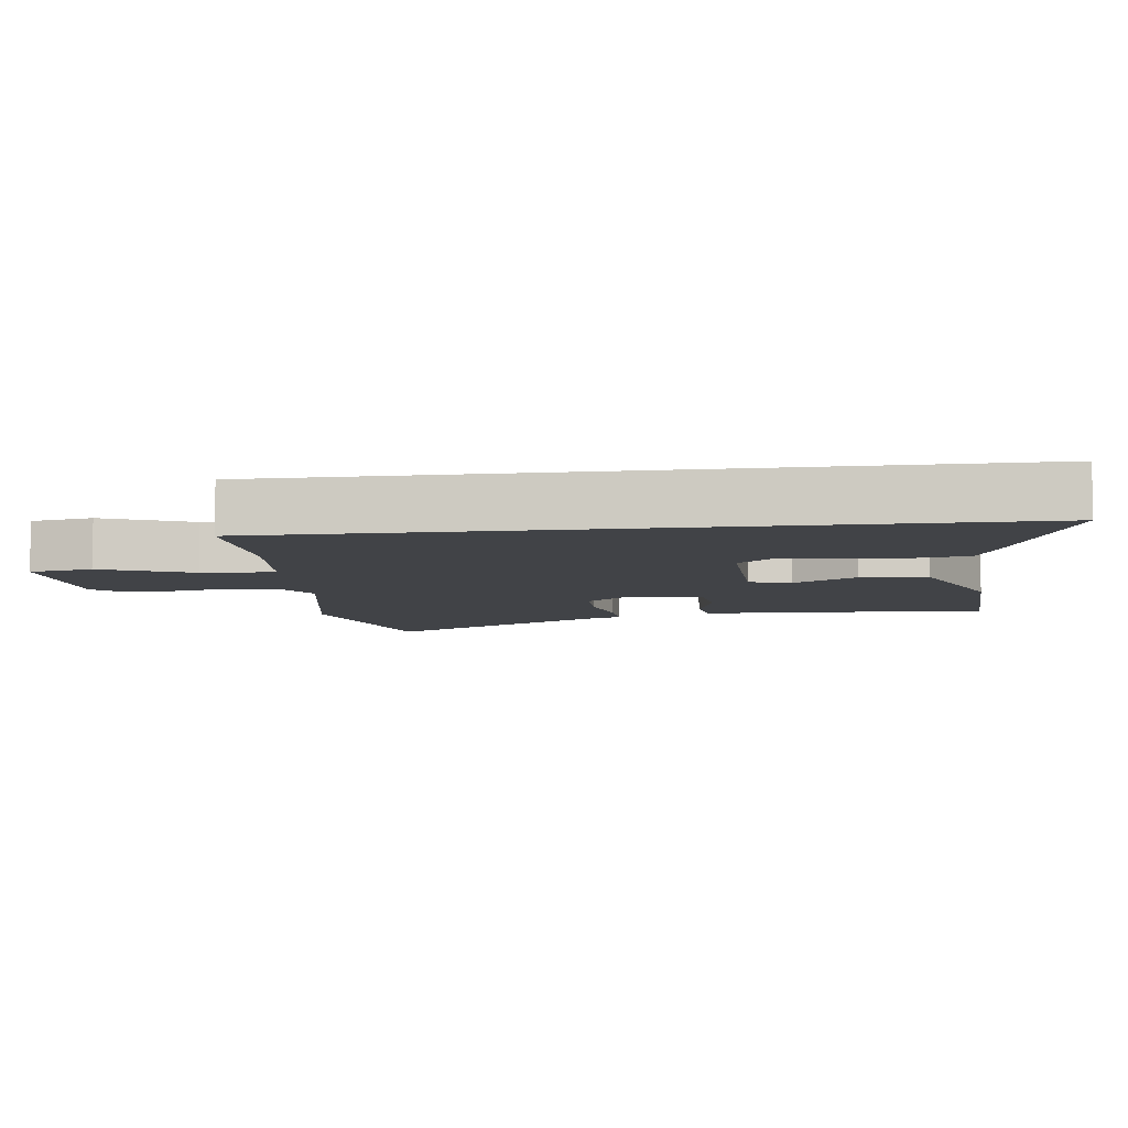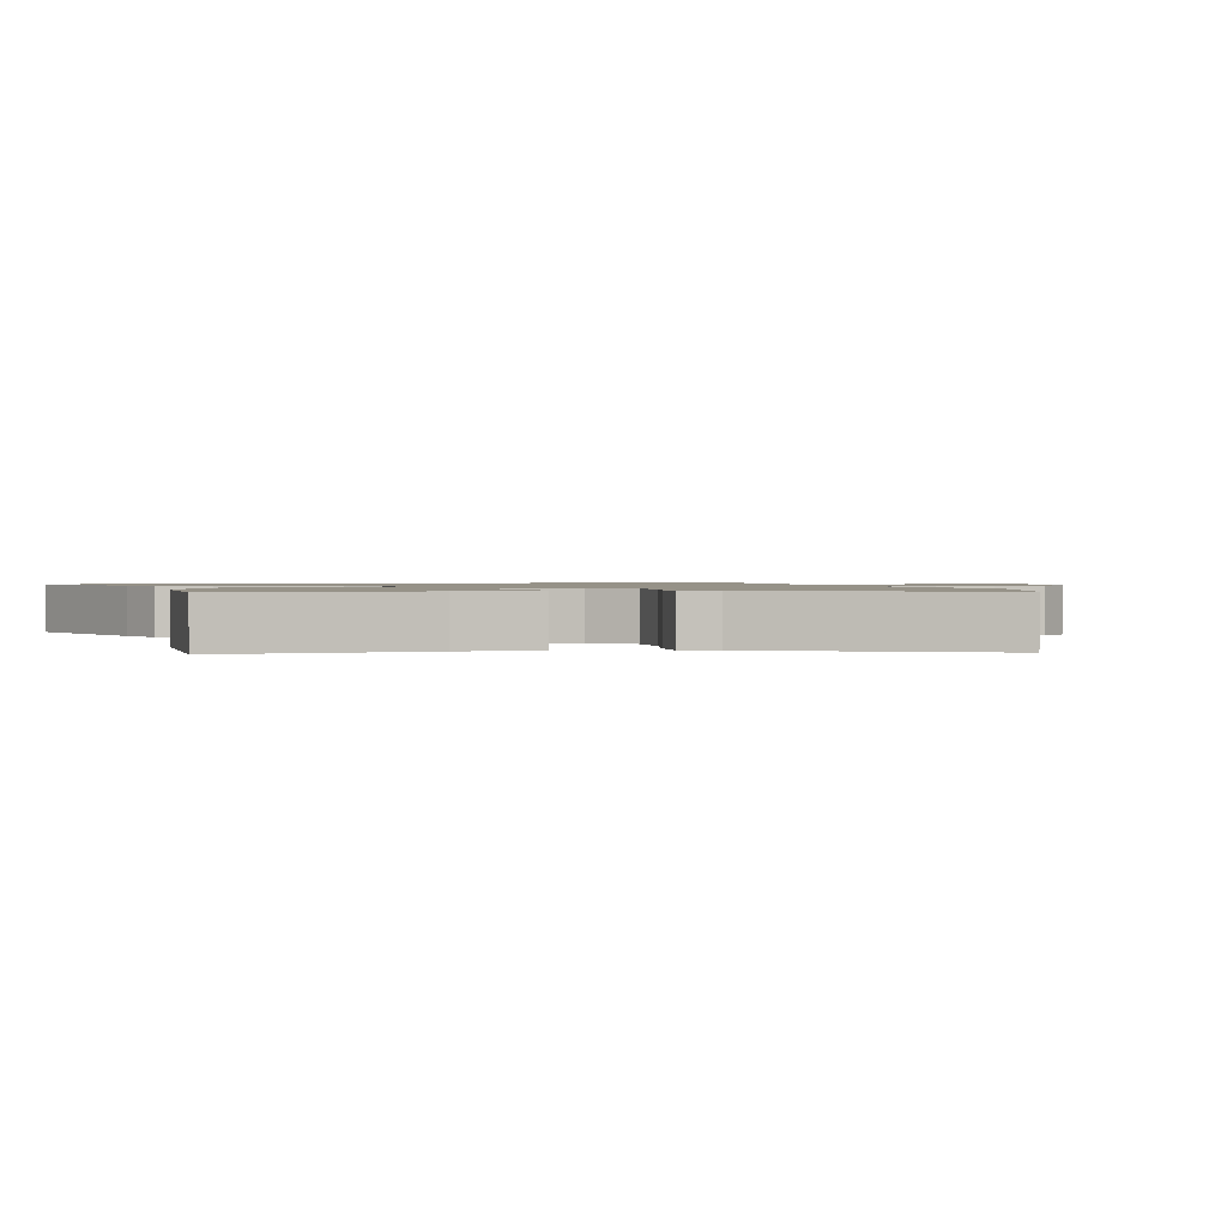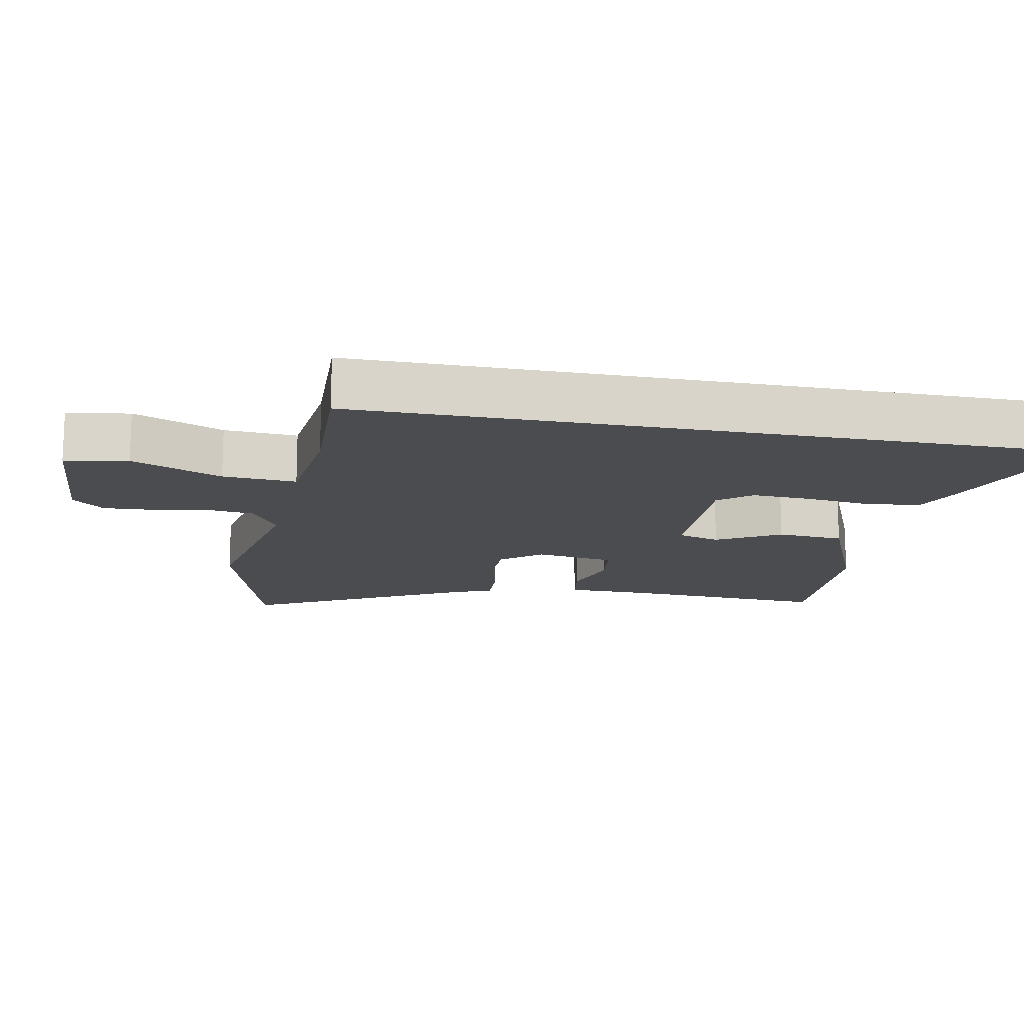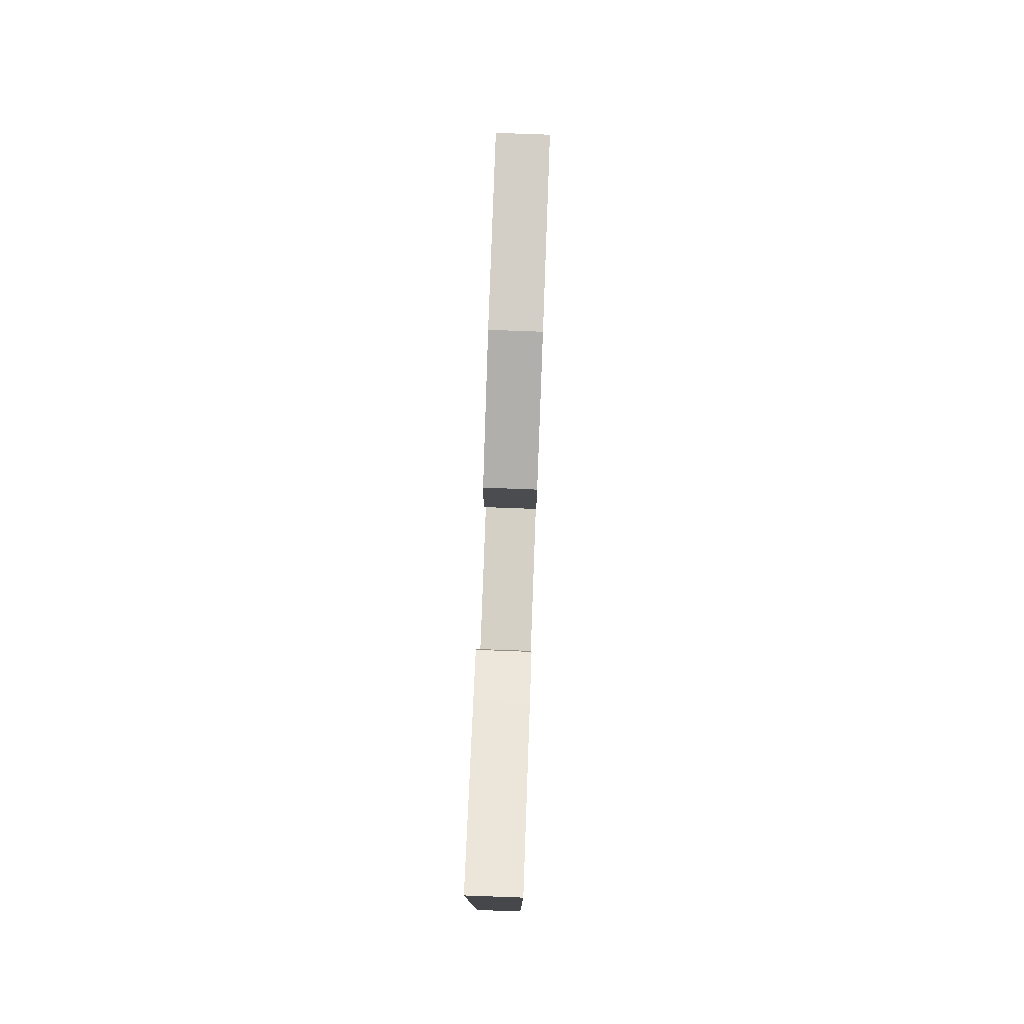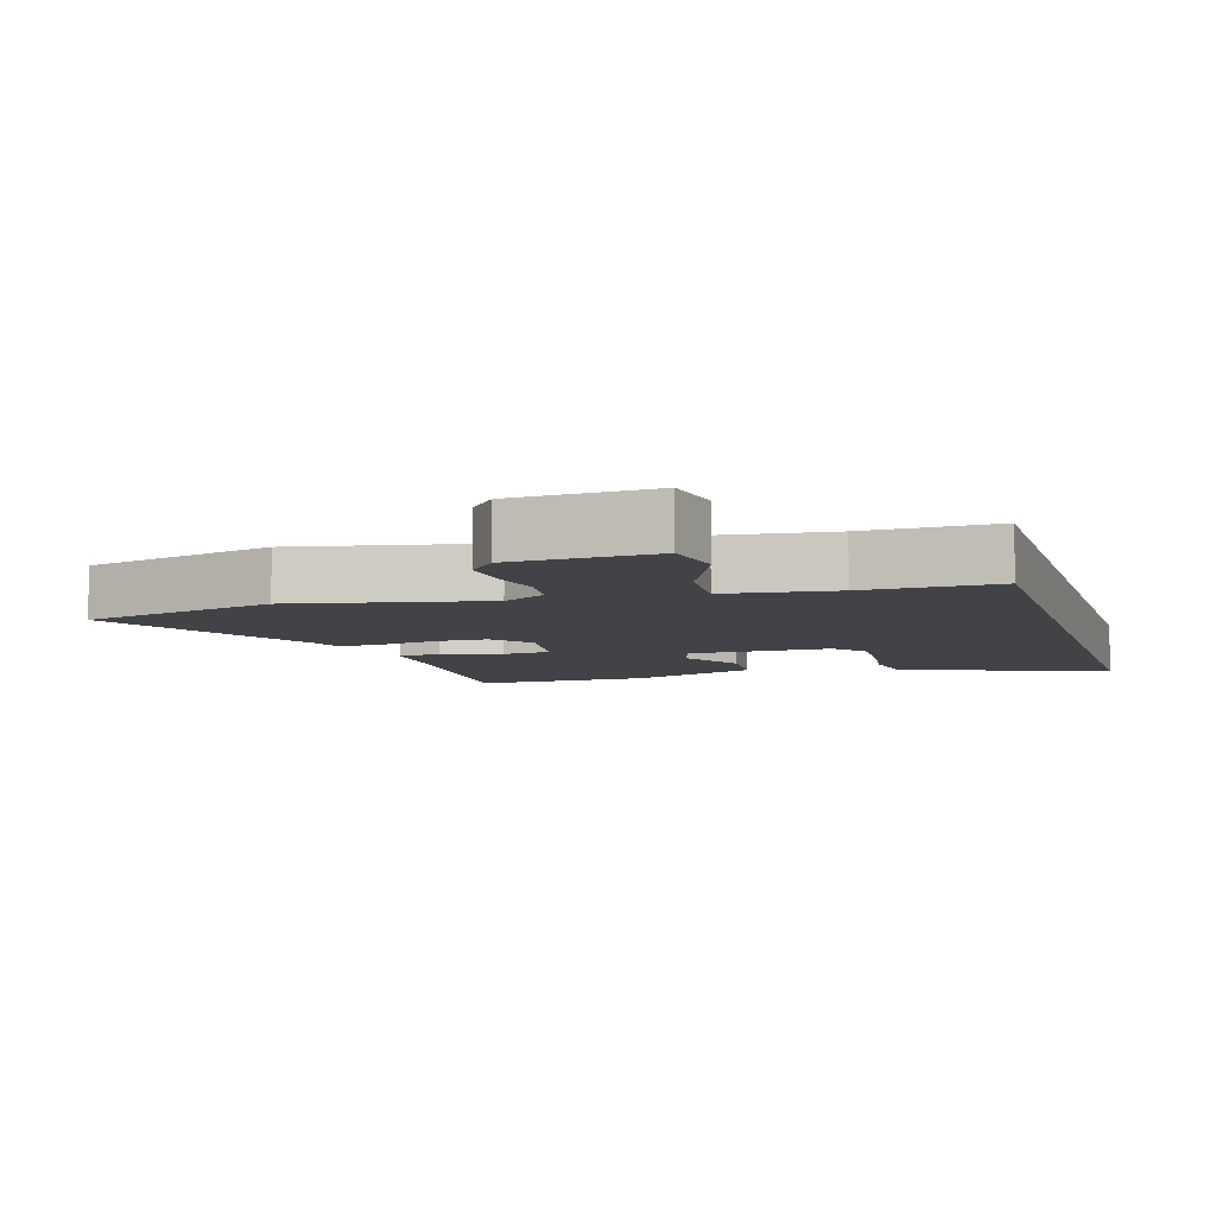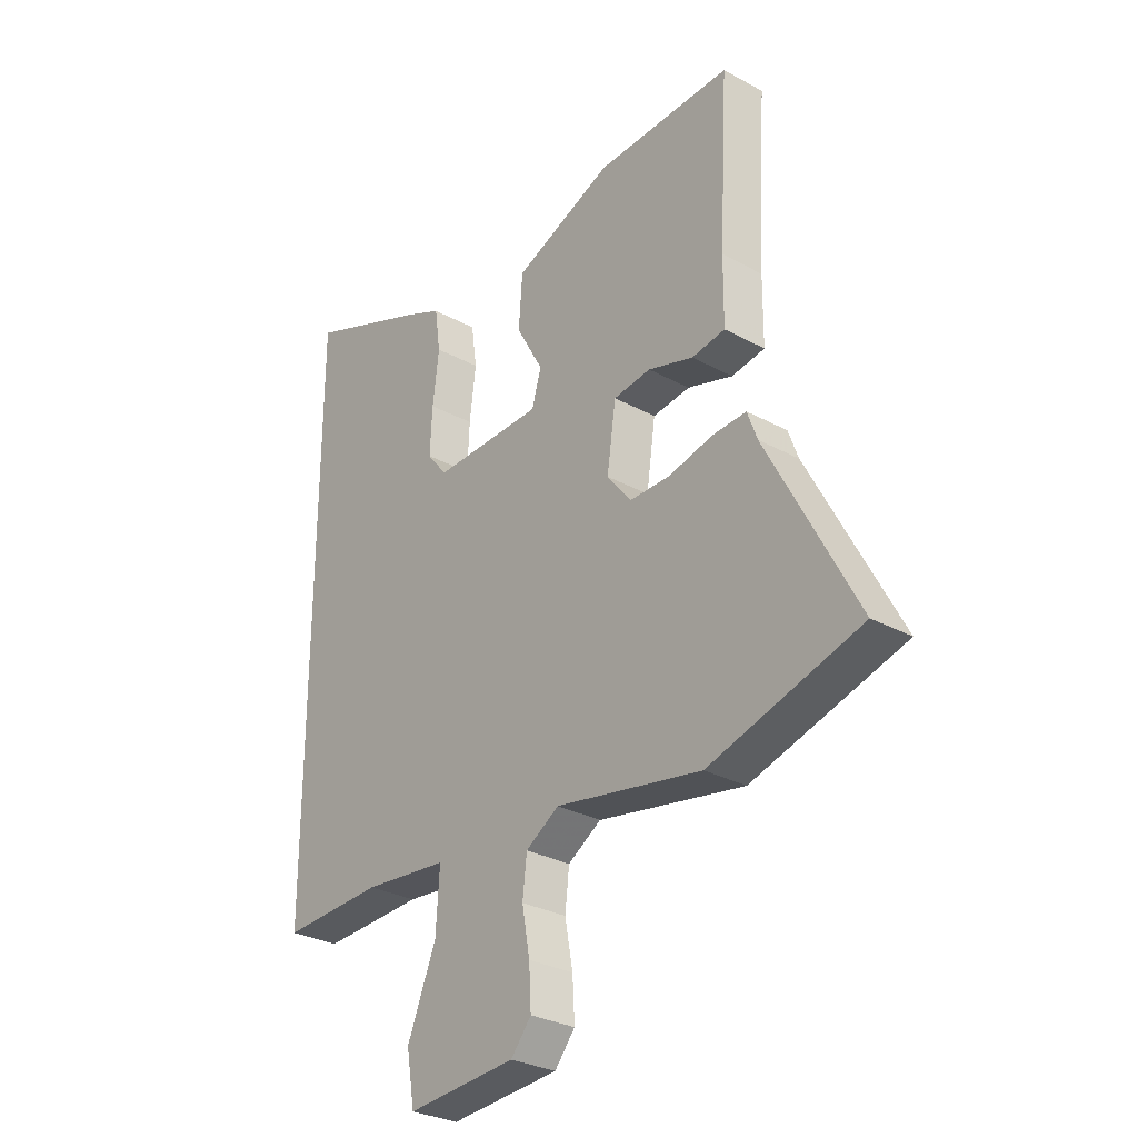
<metadata>
{"format":"obj","ext":"obj","renderer":"f3d","projection":"perspective","resolution":1024,"background":"white","views":[{"elev":-7.3,"azim":-82.7,"up":"+Y"},{"elev":1.2,"azim":74.2,"up":"+Y"},{"elev":-15.1,"azim":-100.9,"up":"+Y"},{"elev":79.4,"azim":-87.9,"up":"+Z"},{"elev":-7.1,"azim":-163.5,"up":"+Y"},{"elev":-29.7,"azim":51.3,"up":"+Z"}]}
</metadata>
<code>
v -0.5 0.07 0.592
v -0.261 0.07 0.497
v -0.193 0.07 0.466
v -0.182 0.07 0.388
v -0.194 0.07 0.291
v -0.198 0.07 0.204
v -0.159 0.07 0.156
v 0.052 0.07 0.16
v 0.07 0.07 0.222
v 0.018 0.07 0.315
v 0.025 0.07 0.413
v 0.215 0.07 0.491
v 0.476 0.07 0.499
v 0.459 0.07 0.196
v 0.458 0.07 0.076
v 0.394 0.07 0.066
v 0.307 0.07 0.093
v 0.235 0.07 0.084
v 0.218 0.07 -0.033
v 0.265 0.07 -0.092
v 0.343 0.07 -0.092
v 0.428 0.07 -0.072
v 0.493 0.07 -0.069
v 0.512 0.07 -0.121
v 0.683 0.07 -0.447
v 0.393 0.07 -0.531
v 0.112 0.07 -0.478
v 0.048 0.07 -0.518
v 0.04 0.07 -0.588
v 0.055 0.07 -0.67
v 0.059 0.07 -0.744
v 0.02 0.07 -0.791
v -0.189 0.07 -0.805
v -0.205 0.07 -0.712
v -0.15 0.07 -0.579
v -0.143 0.07 -0.471
v -0.305 0.07 -0.454
v -0.5 0.07 -0.461
v -0.5 0 0.592
v -0.261 0 0.497
v -0.193 0 0.466
v -0.182 0 0.388
v -0.194 0 0.291
v -0.198 0 0.204
v -0.159 0 0.156
v 0.052 0 0.16
v 0.07 0 0.222
v 0.018 0 0.315
v 0.025 0 0.413
v 0.215 0 0.491
v 0.476 0 0.499
v 0.459 0 0.196
v 0.458 0 0.076
v 0.394 0 0.066
v 0.307 0 0.093
v 0.235 0 0.084
v 0.218 0 -0.033
v 0.265 0 -0.092
v 0.343 0 -0.092
v 0.428 0 -0.072
v 0.493 0 -0.069
v 0.512 0 -0.121
v 0.683 0 -0.447
v 0.393 0 -0.531
v 0.112 0 -0.478
v 0.048 0 -0.518
v 0.04 0 -0.588
v 0.055 0 -0.67
v 0.059 0 -0.744
v 0.02 0 -0.791
v -0.189 0 -0.805
v -0.205 0 -0.712
v -0.15 0 -0.579
v -0.143 0 -0.471
v -0.305 0 -0.454
v -0.5 0 -0.461
f 3 4 5
f 2 3 5
f 1 2 5
f 38 1 5
f 37 38 5
f 33 34 35
f 32 33 35
f 31 32 35
f 30 31 35
f 29 30 35
f 28 29 35 36
f 27 28 36
f 24 25 26 27
f 27 36 37
f 24 27 37
f 23 24 37
f 22 23 37
f 21 22 37
f 14 15 16 17
f 14 17 18
f 13 14 18
f 12 13 18
f 11 12 18
f 10 11 18
f 9 10 18
f 8 9 18 19
f 37 5 6
f 37 6 7
f 20 21 37
f 19 20 37
f 8 19 37
f 7 8 37
f 43 42 41
f 43 41 40
f 43 40 39
f 43 39 76
f 43 76 75
f 73 72 71
f 73 71 70
f 73 70 69
f 73 69 68
f 73 68 67
f 74 73 67 66
f 74 66 65
f 65 64 63 62
f 75 74 65
f 75 65 62
f 75 62 61
f 75 61 60
f 75 60 59
f 55 54 53 52
f 56 55 52
f 56 52 51
f 56 51 50
f 56 50 49
f 56 49 48
f 56 48 47
f 57 56 47 46
f 44 43 75
f 45 44 75
f 75 59 58
f 75 58 57
f 75 57 46
f 75 46 45
f 1 39 40 2
f 2 40 41 3
f 3 41 42 4
f 4 42 43 5
f 5 43 44 6
f 6 44 45 7
f 7 45 46 8
f 8 46 47 9
f 9 47 48 10
f 10 48 49 11
f 11 49 50 12
f 12 50 51 13
f 13 51 52 14
f 14 52 53 15
f 15 53 54 16
f 16 54 55 17
f 17 55 56 18
f 18 56 57 19
f 19 57 58 20
f 20 58 59 21
f 21 59 60 22
f 22 60 61 23
f 23 61 62 24
f 24 62 63 25
f 25 63 64 26
f 26 64 65 27
f 27 65 66 28
f 28 66 67 29
f 29 67 68 30
f 30 68 69 31
f 31 69 70 32
f 32 70 71 33
f 33 71 72 34
f 34 72 73 35
f 35 73 74 36
f 36 74 75 37
f 37 75 76 38
f 38 76 39 1

</code>
